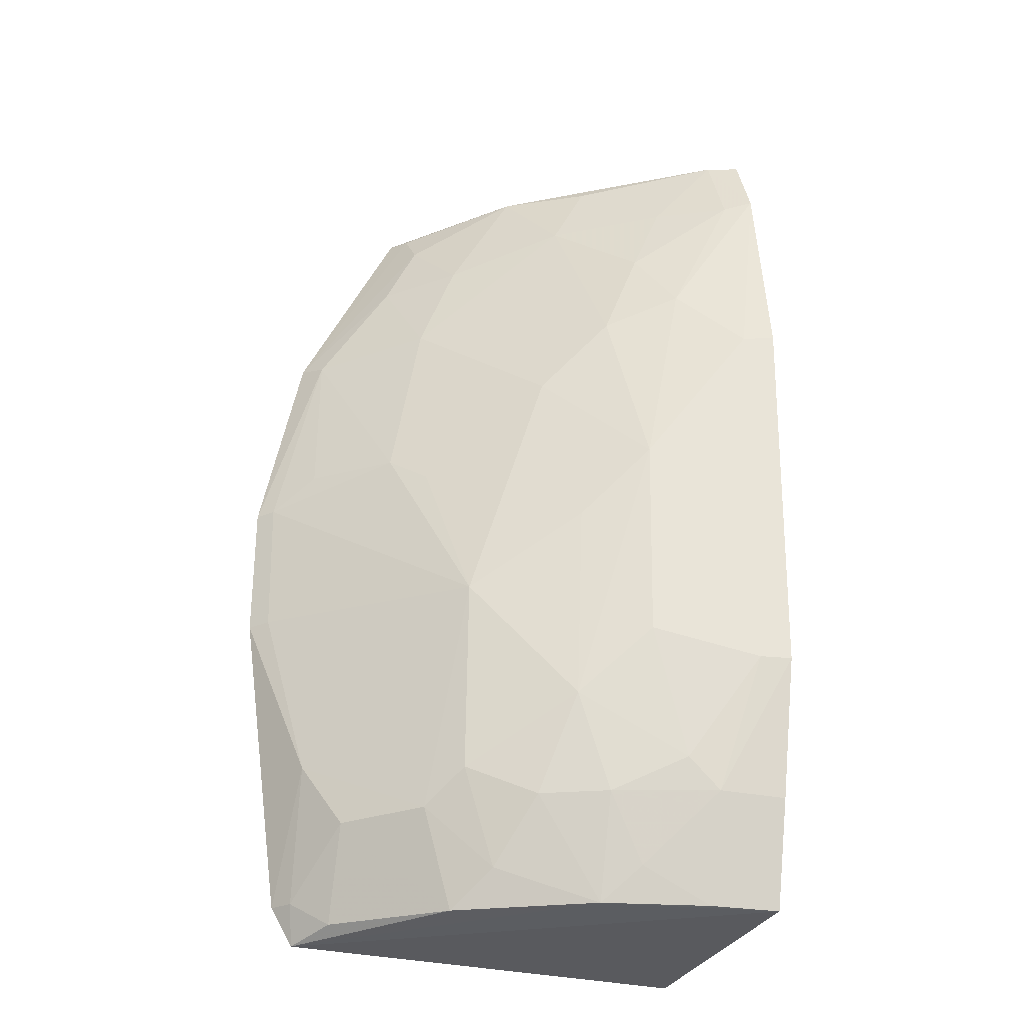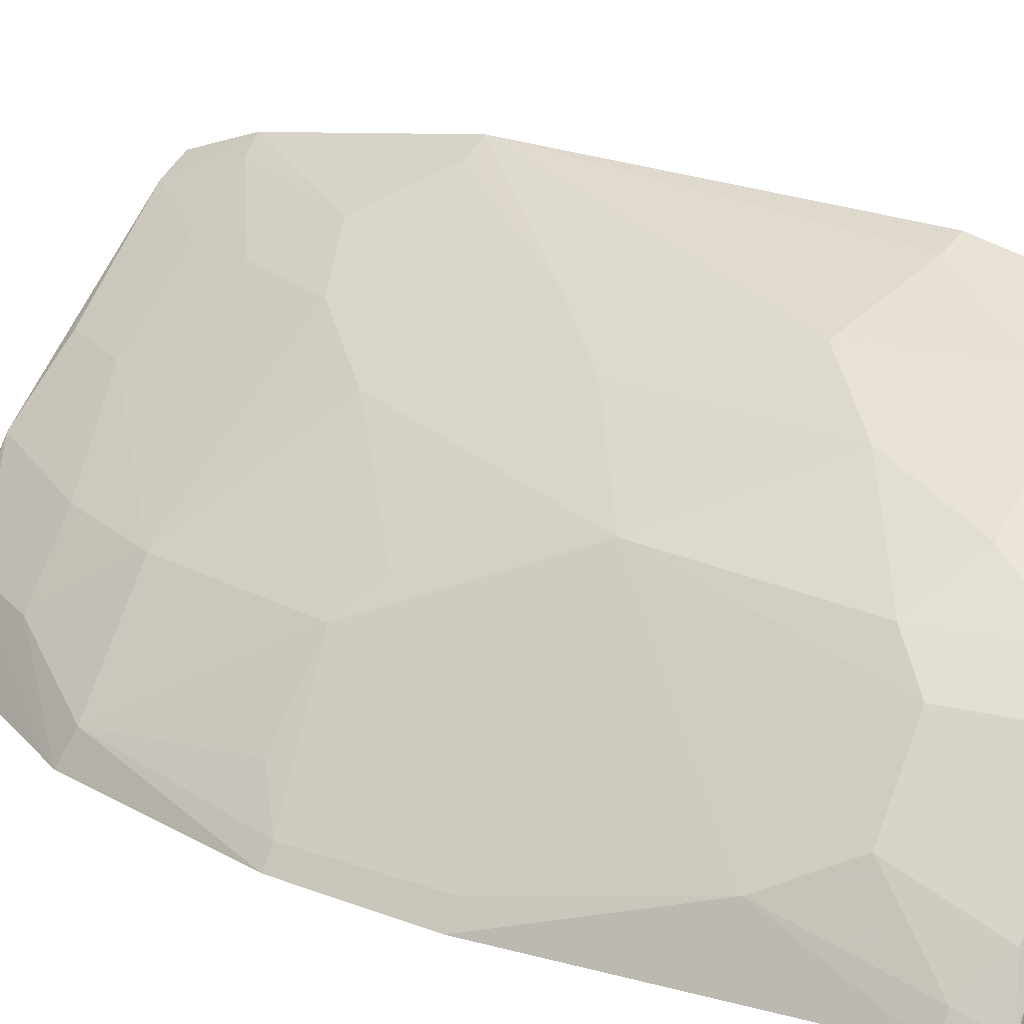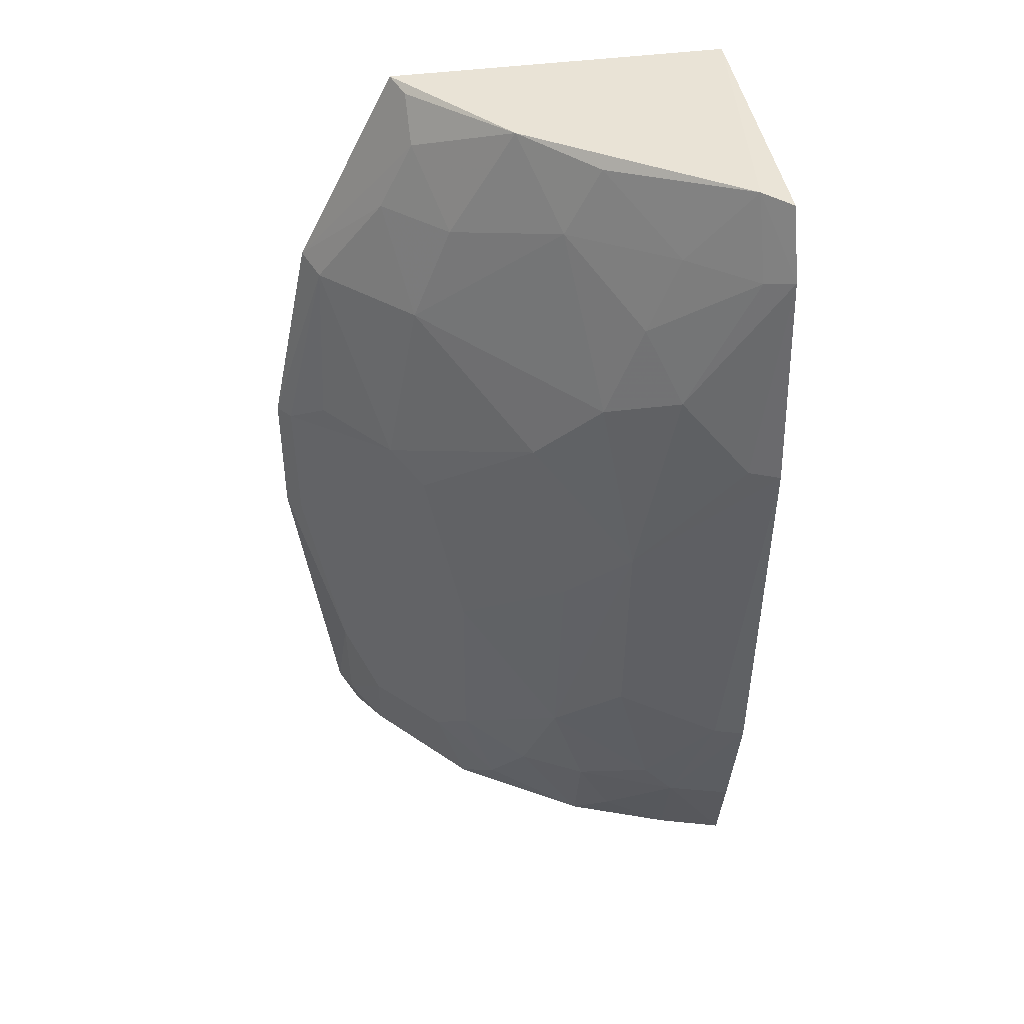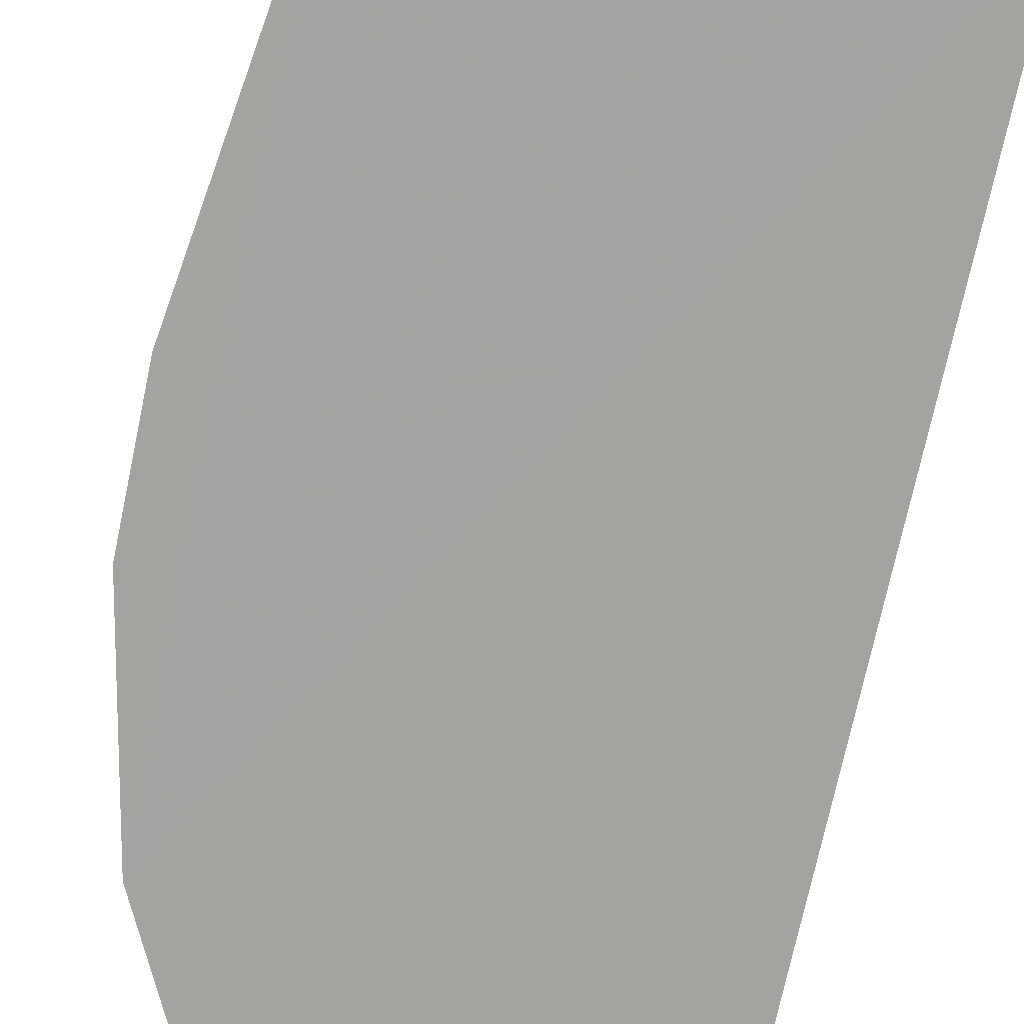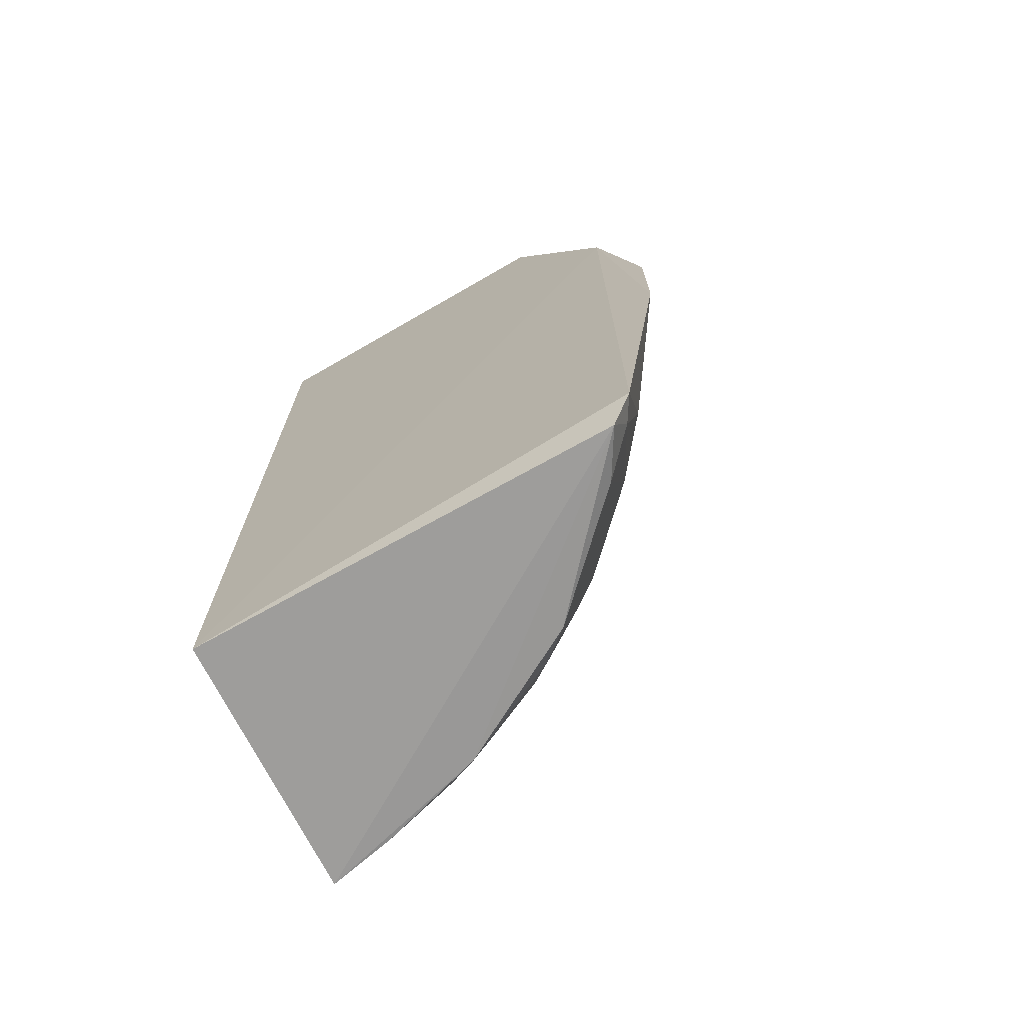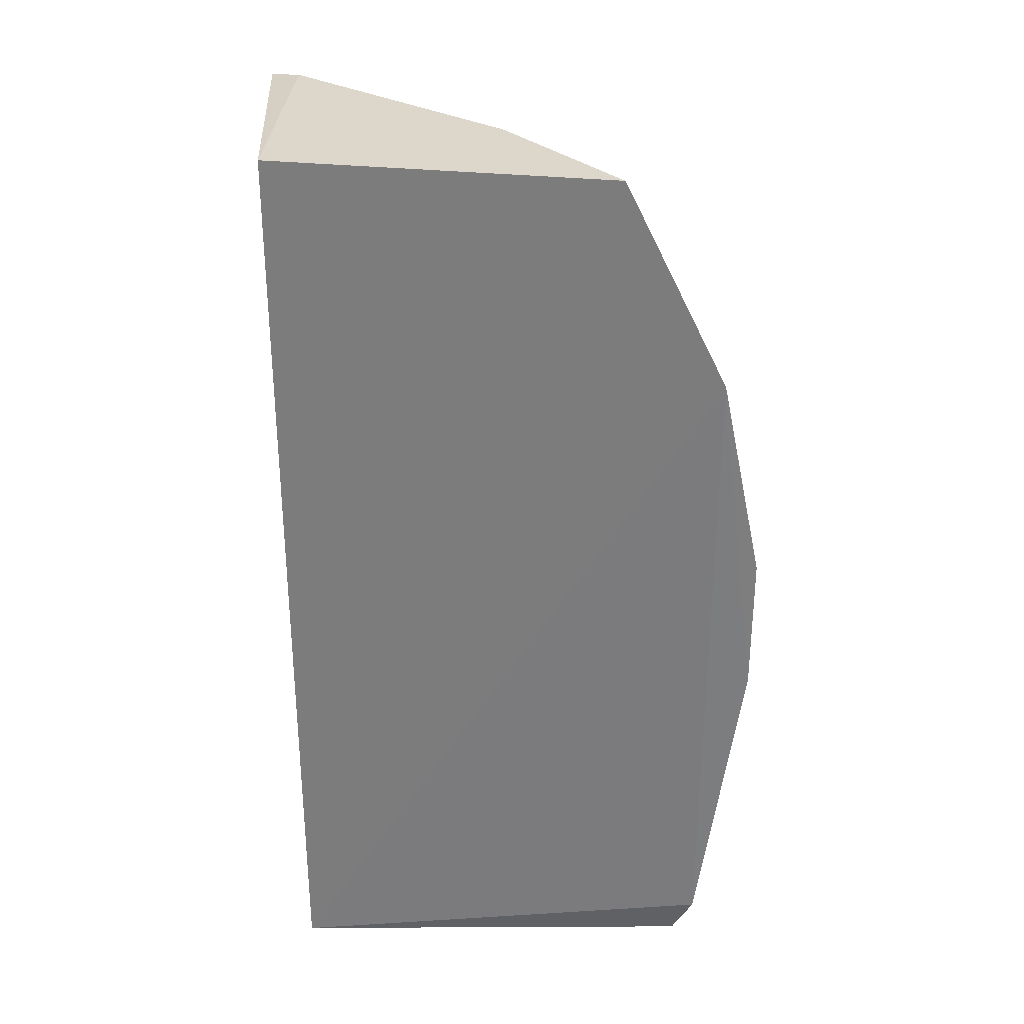
<metadata>
{"format":"obj","ext":"obj","renderer":"f3d","projection":"perspective","resolution":1024,"background":"white","views":[{"elev":-29.0,"azim":-20.1,"up":"+Y"},{"elev":23.7,"azim":-57.9,"up":"+Z"},{"elev":43.0,"azim":-7.4,"up":"+Y"},{"elev":-73.1,"azim":-12.0,"up":"+Z"},{"elev":-71.8,"azim":-152.3,"up":"+Y"},{"elev":31.0,"azim":179.4,"up":"+Y"}]}
</metadata>
<code>
v -0.2321 -0.2495 0.2968
v -0.2348 -0.2535 0.1865
v -0.2295 0.1368 0.3001
v -0.3293 0.1355 0.233
v -0.4188 -0.2336 0.1794
v -0.2348 0.1404 0.1865
v -0.2287 0.1077 0.3108
v -0.41 -0.2508 0.1829
v -0.2418 0.1389 0.2926
v -0.4191 0.04601 0.1781
v -0.317 -0.1607 0.2894
v -0.3758 0.1341 0.1799
v -0.2829 0.07279 0.2889
v -0.2319 -0.146 0.323
v -0.358 -0.2473 0.2445
v -0.4314 -0.0417 0.1868
v -0.3696 0.1146 0.2037
v -0.2976 0.1319 0.2587
v -0.2404 0.1045 0.3053
v -0.2861 -0.0428 0.3045
v -0.2603 -0.2034 0.3056
v -0.2298 0.01815 0.3247
v -0.3034 -0.2475 0.2765
v -0.399 -0.2456 0.2027
v -0.4373 -0.1009 0.1794
v -0.373 0.04511 0.2296
v -0.3704 0.1314 0.1902
v -0.2691 0.1056 0.287
v -0.2689 0.04504 0.3039
v -0.2878 -0.1323 0.3045
v -0.233 -0.2051 0.3106
v -0.26 -0.2484 0.2905
v -0.3032 -0.2032 0.2897
v -0.413 -0.2341 0.1892
v -0.4374 -0.04193 0.1795
v -0.371 -0.2042 0.2469
v -0.4124 0.04187 0.1903
v -0.3566 0.08726 0.2295
v -0.358 -0.106 0.2647
v -0.3127 0.1026 0.2591
v -0.2424 0.0179 0.3196
v -0.3267 7.6e-06 0.275
v -0.245 -0.1458 0.3198
v -0.2886 -0.233 0.2869
v -0.3304 -0.2033 0.2761
v -0.2734 -0.1894 0.3039
v -0.4143 -0.1765 0.2033
v -0.3993 -0.205 0.2174
v -0.3868 -0.02972 0.2314
v -0.3838 0.08511 0.2032
v -0.3139 -0.07334 0.2897
v -0.299 0.03161 0.289
v -0.3444 -0.2317 0.2594
v -0.3578 -0.1894 0.2607
v -0.4306 -0.1005 0.1876
v -0.4157 -0.02779 0.2011
v -0.373 -0.04159 0.2443
f 7 1 2
f 7 6 3
f 7 2 6
f 8 5 2
f 8 2 1
f 9 3 6
f 9 7 3
f 10 2 5
f 12 9 6
f 12 4 9
f 12 6 2
f 12 2 10
f 18 9 4
f 19 7 9
f 22 14 1
f 22 1 7
f 23 15 8
f 23 8 1
f 24 8 15
f 25 10 5
f 27 12 10
f 27 10 17
f 27 17 4
f 27 4 12
f 28 9 18
f 28 19 9
f 28 13 19
f 29 19 13
f 29 7 19
f 30 20 11
f 30 22 20
f 31 21 1
f 31 1 14
f 31 14 21
f 32 23 1
f 32 1 21
f 34 5 8
f 34 8 24
f 35 10 25
f 37 35 16
f 37 10 35
f 38 4 17
f 40 28 18
f 40 13 28
f 40 18 4
f 40 4 38
f 40 38 26
f 41 22 7
f 41 7 29
f 41 29 20
f 41 20 22
f 43 14 22
f 43 22 30
f 43 21 14
f 44 32 21
f 44 23 32
f 44 33 23
f 44 21 33
f 45 23 33
f 45 33 11
f 46 30 11
f 46 11 33
f 46 43 30
f 46 33 21
f 46 21 43
f 47 25 5
f 47 5 34
f 47 36 39
f 48 24 15
f 48 15 36
f 48 36 47
f 48 47 34
f 48 34 24
f 49 26 37
f 49 16 39
f 49 42 26
f 50 17 10
f 50 10 37
f 50 38 17
f 50 37 26
f 50 26 38
f 51 39 11
f 51 11 20
f 51 42 39
f 51 20 42
f 52 40 26
f 52 13 40
f 52 26 42
f 52 29 13
f 52 42 20
f 52 20 29
f 53 15 23
f 53 23 45
f 53 36 15
f 54 39 36
f 54 53 45
f 54 36 53
f 54 45 11
f 54 11 39
f 55 47 39
f 55 39 16
f 55 25 47
f 55 35 25
f 55 16 35
f 56 49 37
f 56 37 16
f 56 16 49
f 57 49 39
f 57 39 42
f 57 42 49

</code>
